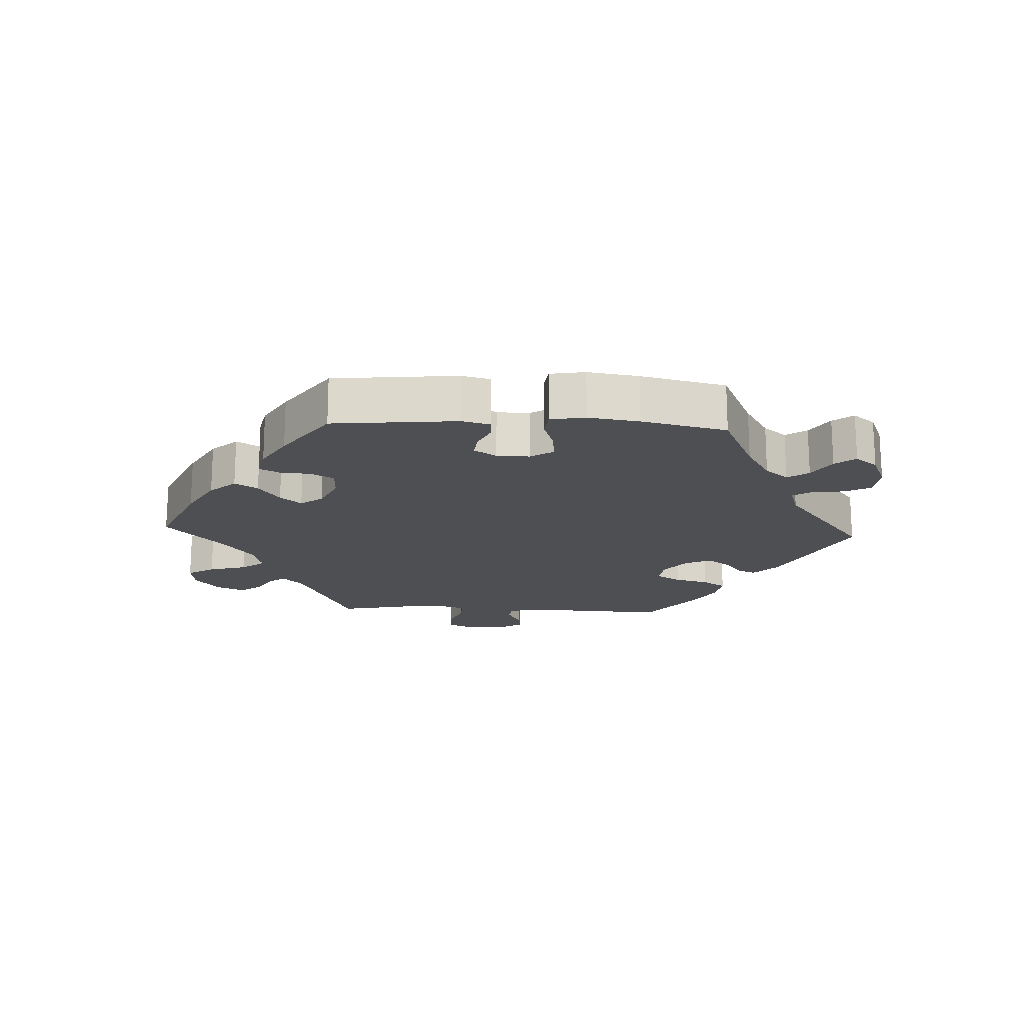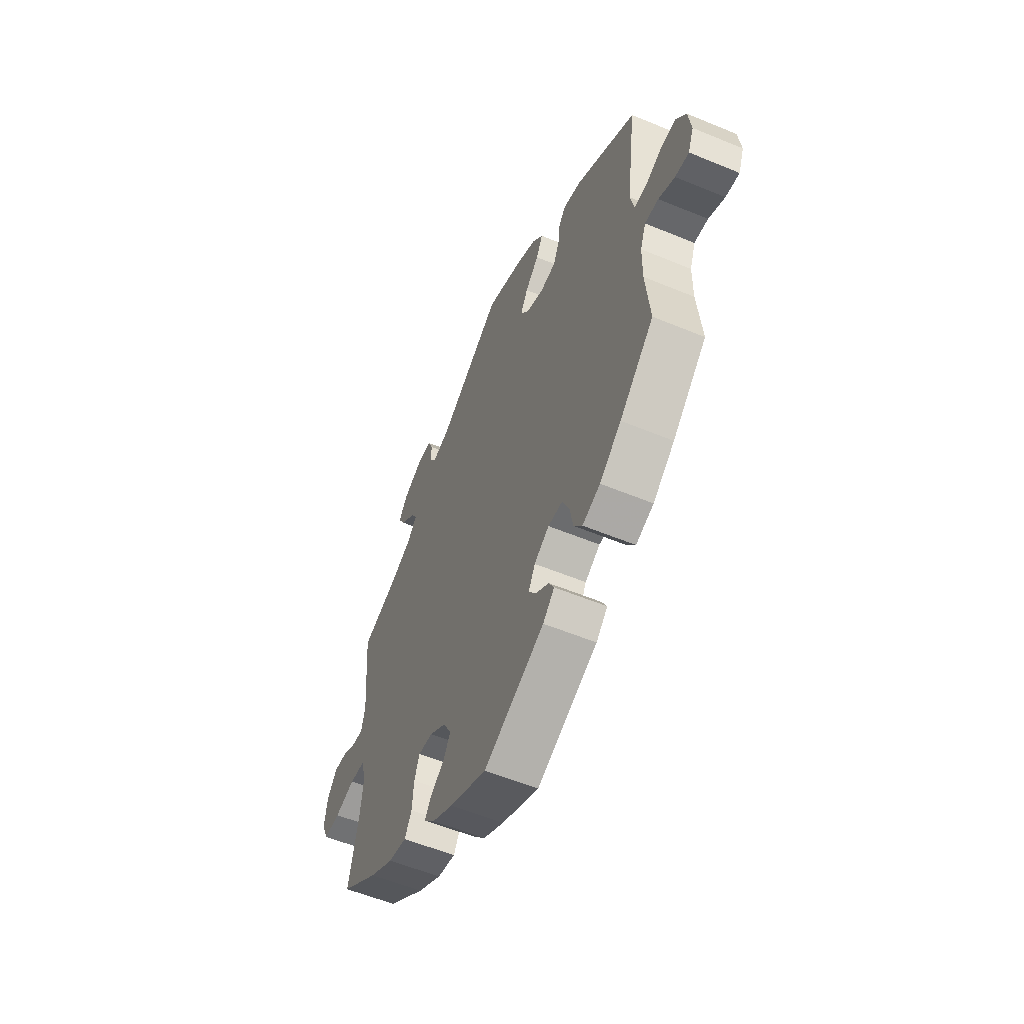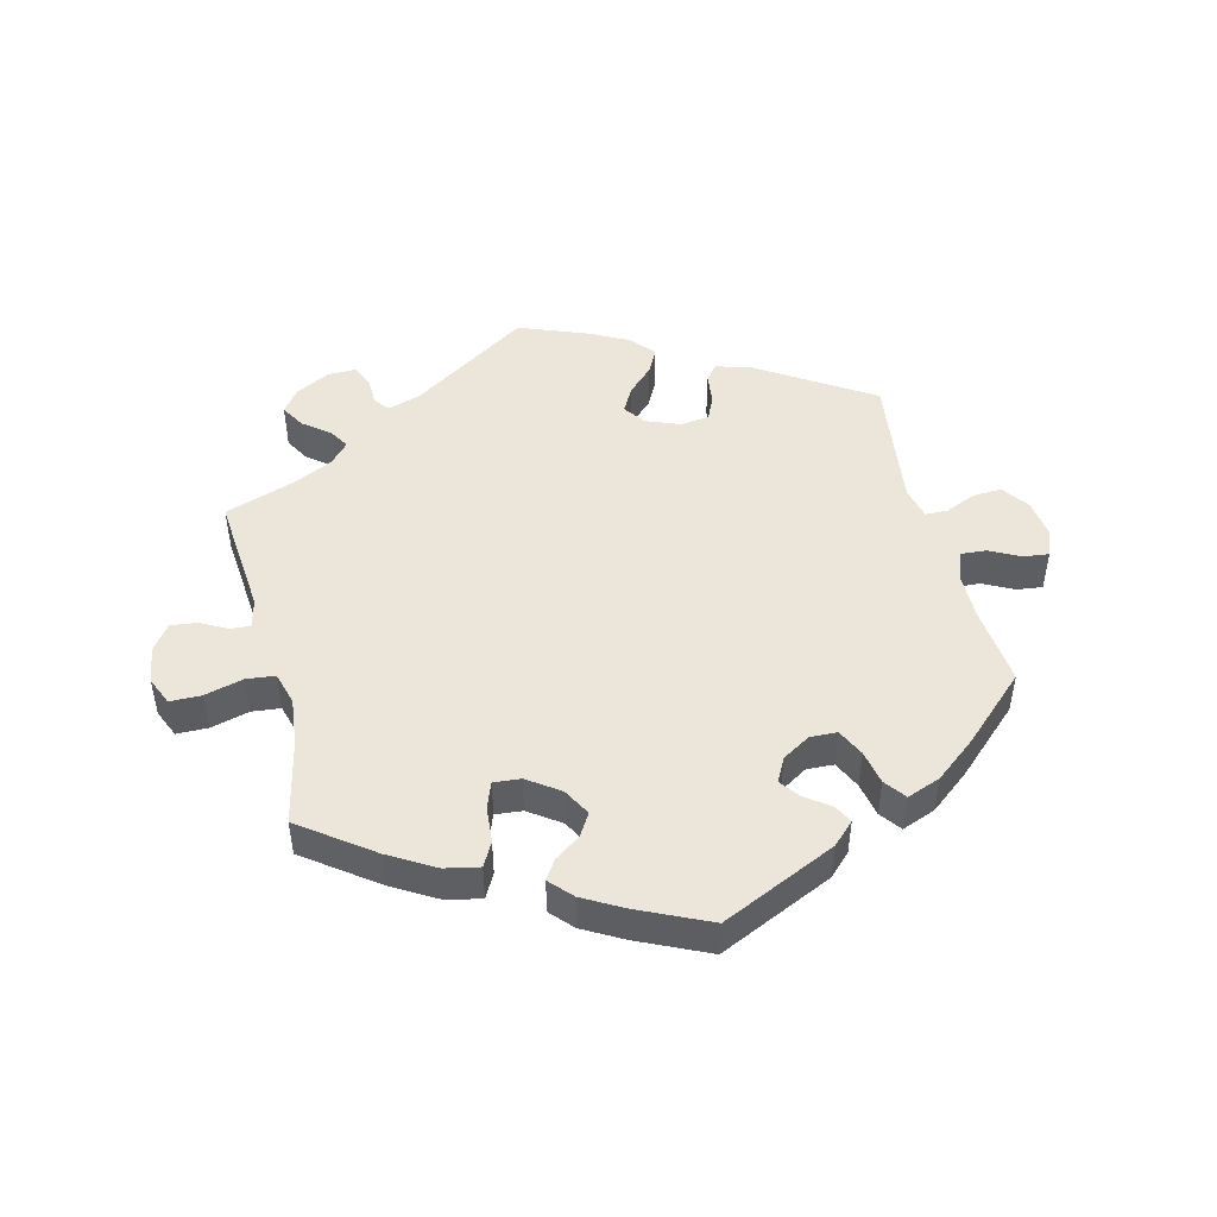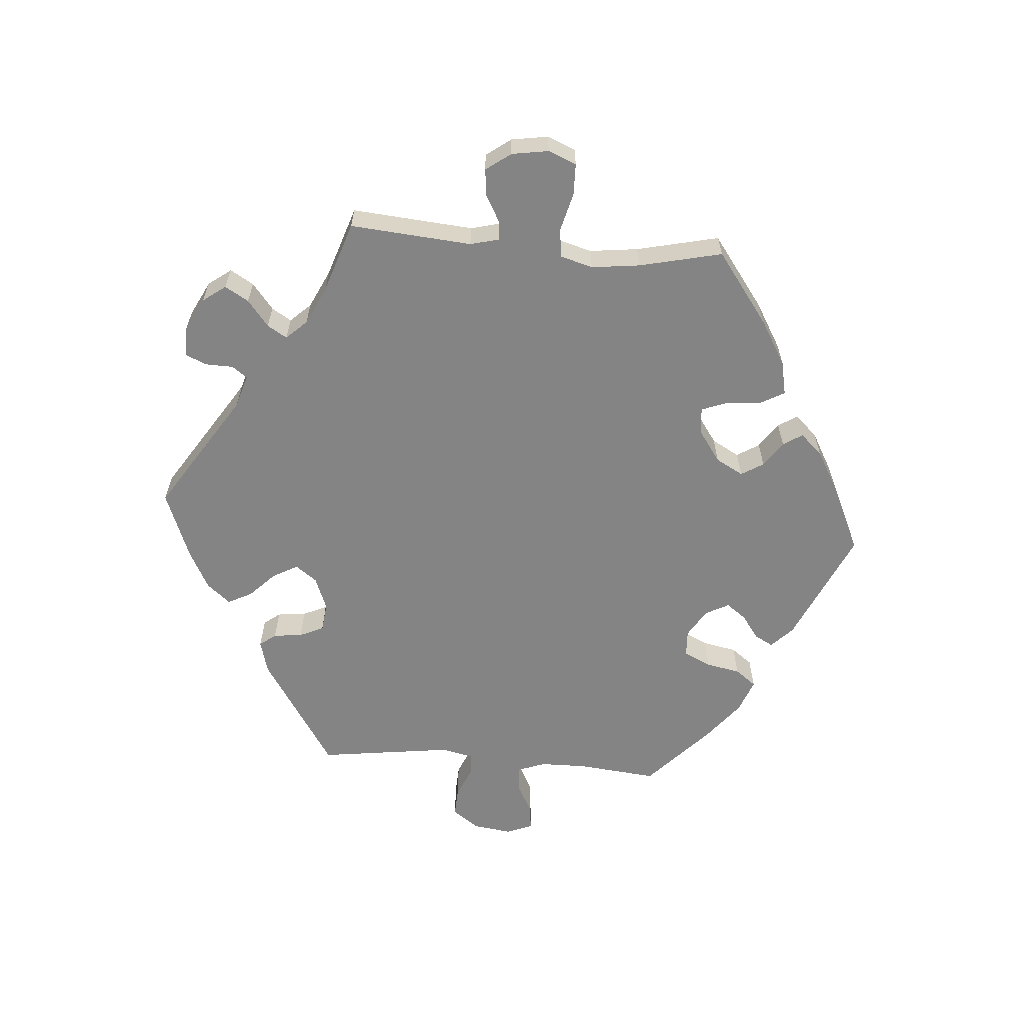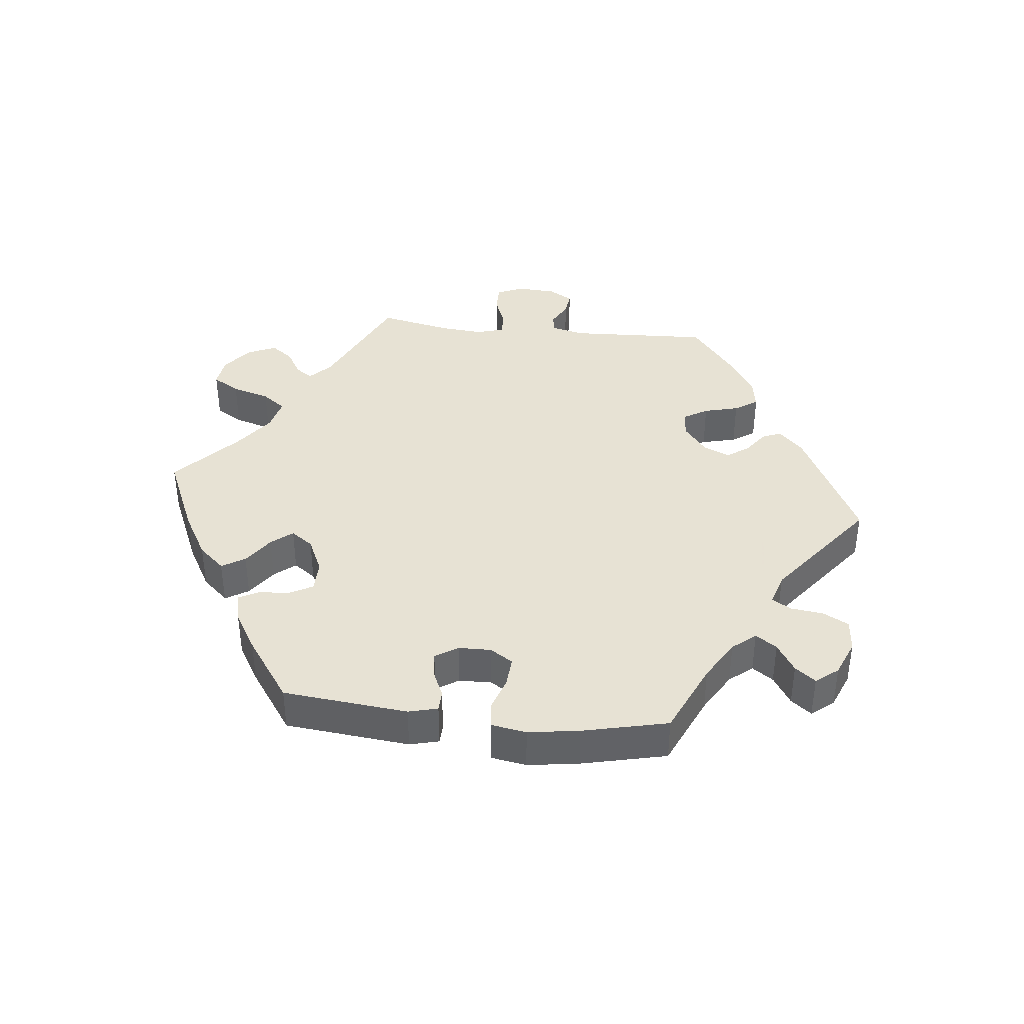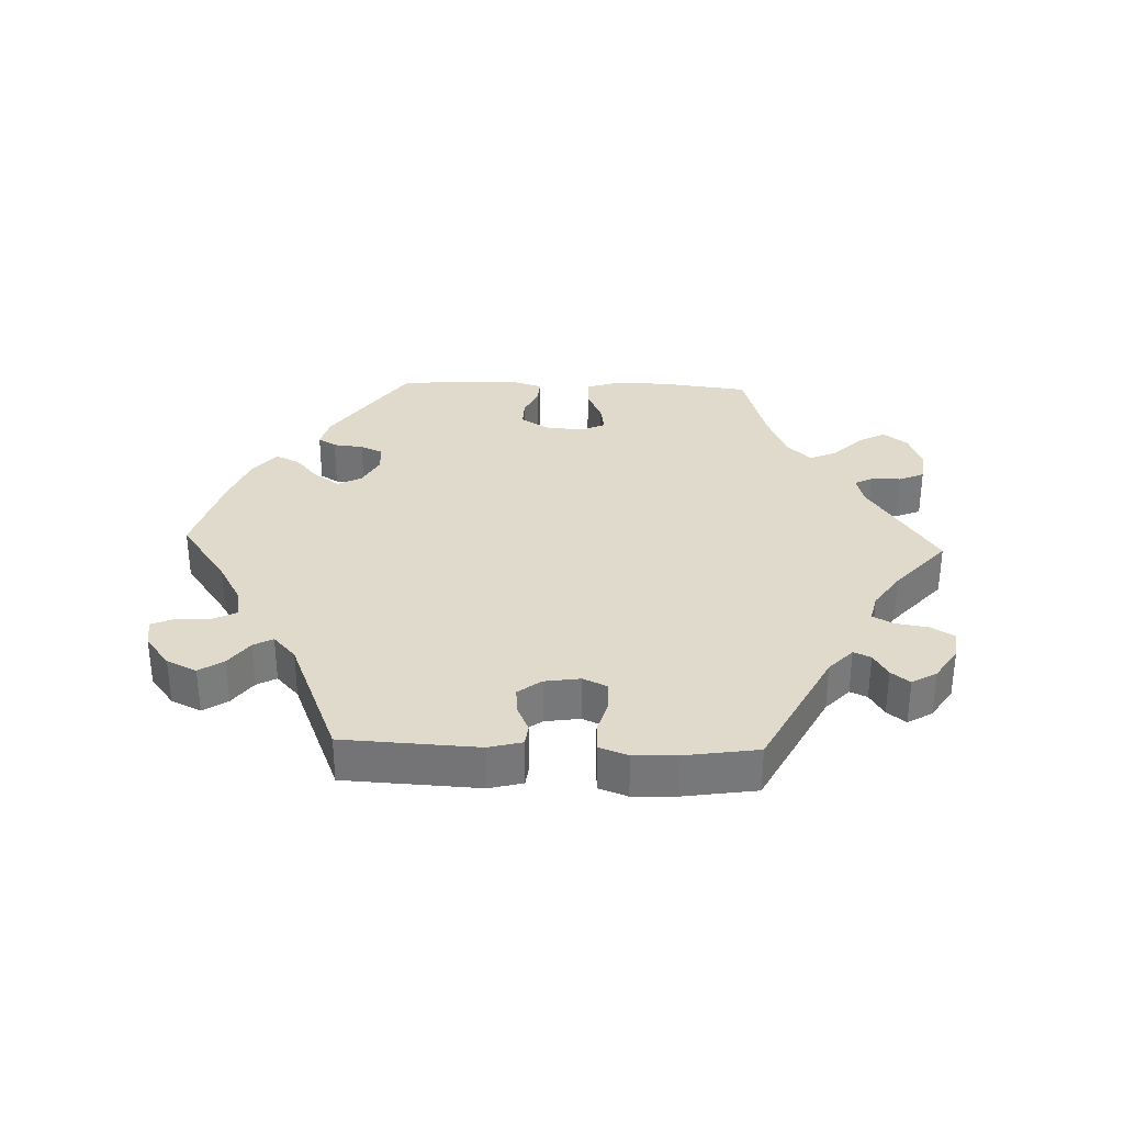
<metadata>
{"format":"obj","ext":"obj","renderer":"f3d","projection":"perspective","resolution":1024,"background":"white","views":[{"elev":-18.2,"azim":-152.8,"up":"+Y"},{"elev":-56.3,"azim":-113.5,"up":"+Z"},{"elev":48.1,"azim":165.7,"up":"+Y"},{"elev":-61.4,"azim":85.4,"up":"+Y"},{"elev":39.7,"azim":-143.8,"up":"+Y"},{"elev":33.1,"azim":-27.8,"up":"+Y"}]}
</metadata>
<code>
v 0.486 0.07 0.104
v 0.497 0.07 0.061
v 0.527 0.07 0.063
v 0.567 0.07 0.085
v 0.608 0.07 0.09
v 0.636 0.07 0.052
v 0.645 0.07 -0.004
v 0.627 0.07 -0.047
v 0.579 0.07 -0.048
v 0.521 0.07 -0.033
v 0.477 0.07 -0.038
v 0.463 0.07 -0.088
v 0.472 0.07 -0.162
v 0.501 0.07 -0.288
v 0.393 0.07 -0.368
v 0.324 0.07 -0.409
v 0.272 0.07 -0.42
v 0.252 0.07 -0.384
v 0.247 0.07 -0.329
v 0.232 0.07 -0.29
v 0.191 0.07 -0.294
v 0.143 0.07 -0.328
v 0.12 0.07 -0.37
v 0.141 0.07 -0.404
v 0.18 0.07 -0.431
v 0.199 0.07 -0.46
v 0.168 0.07 -0.494
v 0.108 0.07 -0.528
v 0.001 0.07 -0.578
v -0.174 0.07 -0.499
v -0.207 0.07 -0.467
v -0.192 0.07 -0.439
v -0.155 0.07 -0.412
v -0.133 0.07 -0.382
v -0.152 0.07 -0.346
v -0.195 0.07 -0.32
v -0.236 0.07 -0.322
v -0.256 0.07 -0.364
v -0.266 0.07 -0.416
v -0.29 0.07 -0.448
v -0.341 0.07 -0.429
v -0.403 0.07 -0.38
v -0.501 0.07 -0.289
v -0.489 0.07 -0.168
v -0.49 0.07 -0.096
v -0.506 0.07 -0.053
v -0.545 0.07 -0.056
v -0.591 0.07 -0.08
v -0.63 0.07 -0.085
v -0.646 0.07 -0.045
v -0.638 0.07 0.014
v -0.609 0.07 0.055
v -0.565 0.07 0.053
v -0.518 0.07 0.033
v -0.484 0.07 0.034
v -0.473 0.07 0.083
v -0.501 0.07 0.289
v -0.327 0.07 0.401
v -0.276 0.07 0.415
v -0.257 0.07 0.39
v -0.252 0.07 0.346
v -0.235 0.07 0.309
v -0.191 0.07 0.304
v -0.14 0.07 0.324
v -0.116 0.07 0.357
v -0.137 0.07 0.395
v -0.176 0.07 0.433
v -0.195 0.07 0.47
v -0.165 0.07 0.506
v -0.106 0.07 0.537
v -0.001 0.07 0.578
v 0.18 0.07 0.462
v 0.23 0.07 0.447
v 0.247 0.07 0.47
v 0.248 0.07 0.512
v 0.262 0.07 0.545
v 0.305 0.07 0.545
v 0.358 0.07 0.518
v 0.384 0.07 0.483
v 0.363 0.07 0.447
v 0.323 0.07 0.415
v 0.305 0.07 0.385
v 0.334 0.07 0.354
v 0.393 0.07 0.326
v 0.501 0.07 0.29
v 0.486 0 0.104
v 0.497 0 0.061
v 0.527 0 0.063
v 0.567 0 0.085
v 0.608 0 0.09
v 0.636 0 0.052
v 0.645 0 -0.004
v 0.627 0 -0.047
v 0.579 0 -0.048
v 0.521 0 -0.033
v 0.477 0 -0.038
v 0.463 0 -0.088
v 0.472 0 -0.162
v 0.501 0 -0.288
v 0.393 0 -0.368
v 0.324 0 -0.409
v 0.272 0 -0.42
v 0.252 0 -0.384
v 0.247 0 -0.329
v 0.232 0 -0.29
v 0.191 0 -0.294
v 0.143 0 -0.328
v 0.12 0 -0.37
v 0.141 0 -0.404
v 0.18 0 -0.431
v 0.199 0 -0.46
v 0.168 0 -0.494
v 0.108 0 -0.528
v 0.001 0 -0.578
v -0.174 0 -0.499
v -0.207 0 -0.467
v -0.192 0 -0.439
v -0.155 0 -0.412
v -0.133 0 -0.382
v -0.152 0 -0.346
v -0.195 0 -0.32
v -0.236 0 -0.322
v -0.256 0 -0.364
v -0.266 0 -0.416
v -0.29 0 -0.448
v -0.341 0 -0.429
v -0.403 0 -0.38
v -0.501 0 -0.289
v -0.489 0 -0.168
v -0.49 0 -0.096
v -0.506 0 -0.053
v -0.545 0 -0.056
v -0.591 0 -0.08
v -0.63 0 -0.085
v -0.646 0 -0.045
v -0.638 0 0.014
v -0.609 0 0.055
v -0.565 0 0.053
v -0.518 0 0.033
v -0.484 0 0.034
v -0.473 0 0.083
v -0.501 0 0.289
v -0.327 0 0.401
v -0.276 0 0.415
v -0.257 0 0.39
v -0.252 0 0.346
v -0.235 0 0.309
v -0.191 0 0.304
v -0.14 0 0.324
v -0.116 0 0.357
v -0.137 0 0.395
v -0.176 0 0.433
v -0.195 0 0.47
v -0.165 0 0.506
v -0.106 0 0.537
v -0.001 0 0.578
v 0.18 0 0.462
v 0.23 0 0.447
v 0.247 0 0.47
v 0.248 0 0.512
v 0.262 0 0.545
v 0.305 0 0.545
v 0.358 0 0.518
v 0.384 0 0.483
v 0.363 0 0.447
v 0.323 0 0.415
v 0.305 0 0.385
v 0.334 0 0.354
v 0.393 0 0.326
v 0.501 0 0.29
f 84 85 1
f 83 84 1 2
f 82 83 2
f 78 79 80 81
f 78 81 82
f 77 78 82
f 74 75 76 77
f 73 74 77 82
f 72 73 82 2
f 70 71 72 2
f 66 67 68 69
f 65 66 69 70
f 58 59 60 61
f 56 57 58 61
f 55 56 61 62
f 51 52 53 54
f 51 54 55
f 50 51 55
f 47 48 49 50
f 46 47 50 55
f 45 46 55 62
f 41 42 43 44
f 38 39 40 41
f 37 38 41 44
f 36 37 44 45
f 30 31 32 33
f 30 33 34
f 29 30 34
f 28 29 34 35
f 24 25 26 27
f 23 24 27 28
f 16 17 18 19
f 16 19 20
f 13 14 15 16
f 12 13 16 20
f 11 12 20 21
f 7 8 9 10
f 7 10 11
f 6 7 11
f 3 4 5 6
f 2 3 6 11
f 65 70 2 11
f 36 45 62 63
f 35 36 63 64
f 23 28 35 64
f 22 23 64 65
f 11 21 22 65
f 86 170 169
f 87 86 169 168
f 87 168 167
f 166 165 164 163
f 167 166 163
f 167 163 162
f 162 161 160 159
f 167 162 159 158
f 87 167 158 157
f 87 157 156 155
f 154 153 152 151
f 155 154 151 150
f 146 145 144 143
f 146 143 142 141
f 147 146 141 140
f 139 138 137 136
f 140 139 136
f 140 136 135
f 135 134 133 132
f 140 135 132 131
f 147 140 131 130
f 129 128 127 126
f 126 125 124 123
f 129 126 123 122
f 130 129 122 121
f 118 117 116 115
f 119 118 115
f 119 115 114
f 120 119 114 113
f 112 111 110 109
f 113 112 109 108
f 104 103 102 101
f 105 104 101
f 101 100 99 98
f 105 101 98 97
f 106 105 97 96
f 95 94 93 92
f 96 95 92
f 96 92 91
f 91 90 89 88
f 96 91 88 87
f 96 87 155 150
f 148 147 130 121
f 149 148 121 120
f 149 120 113 108
f 150 149 108 107
f 150 107 106 96
f 1 86 87 2
f 2 87 88 3
f 3 88 89 4
f 4 89 90 5
f 5 90 91 6
f 6 91 92 7
f 7 92 93 8
f 8 93 94 9
f 9 94 95 10
f 10 95 96 11
f 11 96 97 12
f 12 97 98 13
f 13 98 99 14
f 14 99 100 15
f 15 100 101 16
f 16 101 102 17
f 17 102 103 18
f 18 103 104 19
f 19 104 105 20
f 20 105 106 21
f 21 106 107 22
f 22 107 108 23
f 23 108 109 24
f 24 109 110 25
f 25 110 111 26
f 26 111 112 27
f 27 112 113 28
f 28 113 114 29
f 29 114 115 30
f 30 115 116 31
f 31 116 117 32
f 32 117 118 33
f 33 118 119 34
f 34 119 120 35
f 35 120 121 36
f 36 121 122 37
f 37 122 123 38
f 38 123 124 39
f 39 124 125 40
f 40 125 126 41
f 41 126 127 42
f 42 127 128 43
f 43 128 129 44
f 44 129 130 45
f 45 130 131 46
f 46 131 132 47
f 47 132 133 48
f 48 133 134 49
f 49 134 135 50
f 50 135 136 51
f 51 136 137 52
f 52 137 138 53
f 53 138 139 54
f 54 139 140 55
f 55 140 141 56
f 56 141 142 57
f 57 142 143 58
f 58 143 144 59
f 59 144 145 60
f 60 145 146 61
f 61 146 147 62
f 62 147 148 63
f 63 148 149 64
f 64 149 150 65
f 65 150 151 66
f 66 151 152 67
f 67 152 153 68
f 68 153 154 69
f 69 154 155 70
f 70 155 156 71
f 71 156 157 72
f 72 157 158 73
f 73 158 159 74
f 74 159 160 75
f 75 160 161 76
f 76 161 162 77
f 77 162 163 78
f 78 163 164 79
f 79 164 165 80
f 80 165 166 81
f 81 166 167 82
f 82 167 168 83
f 83 168 169 84
f 84 169 170 85
f 85 170 86 1

</code>
